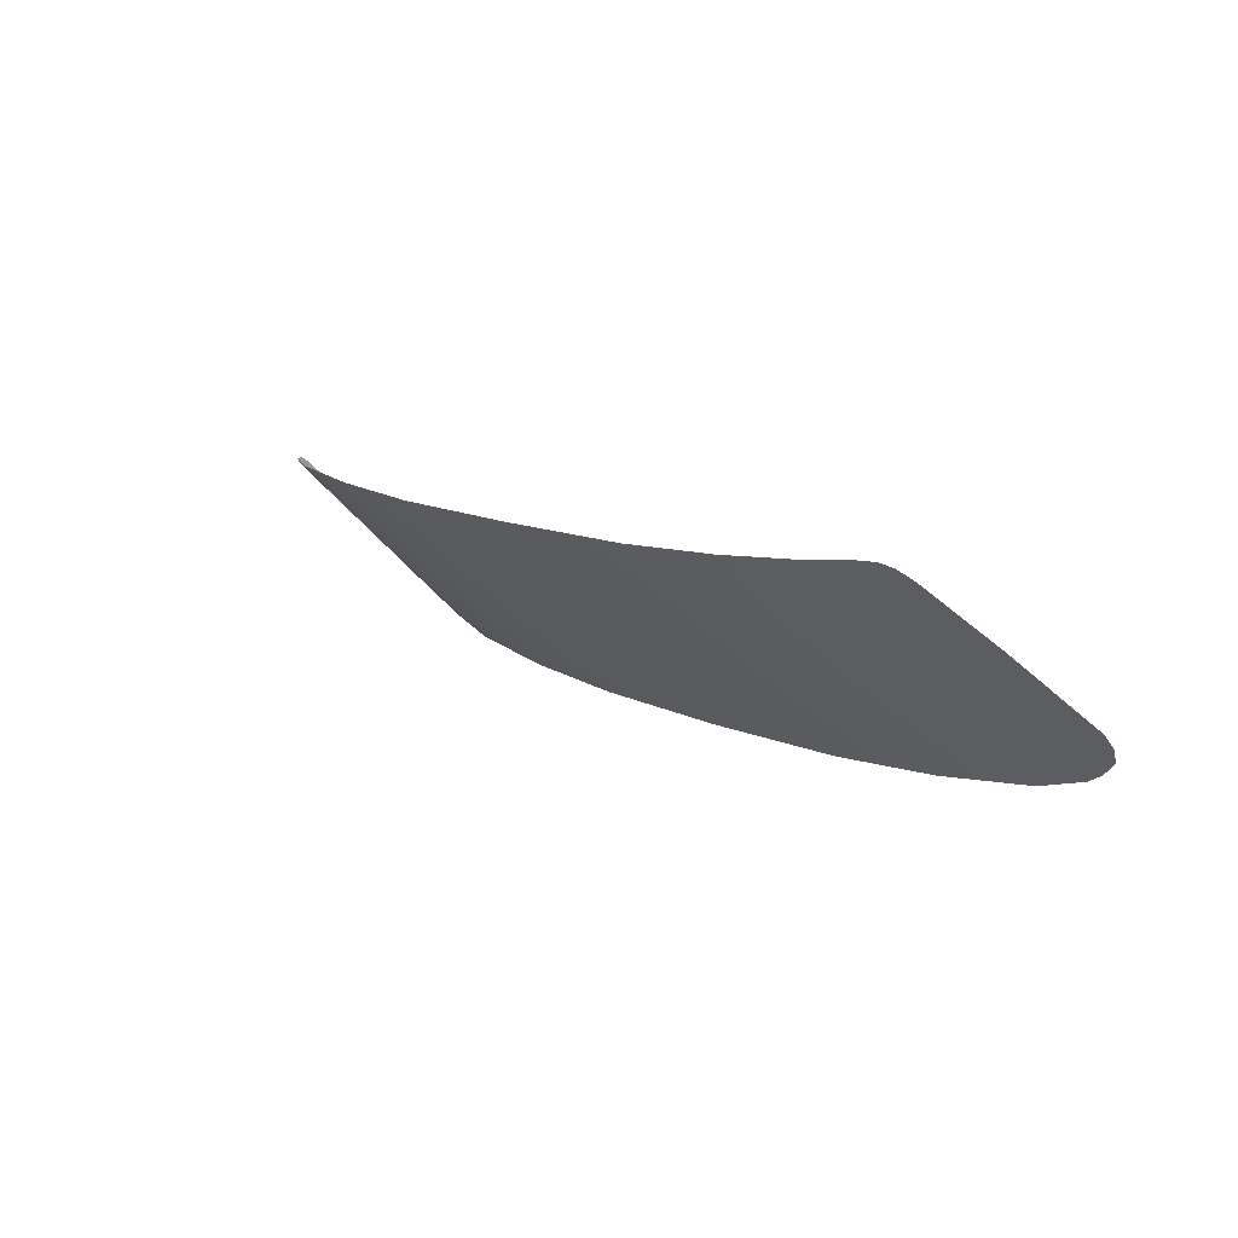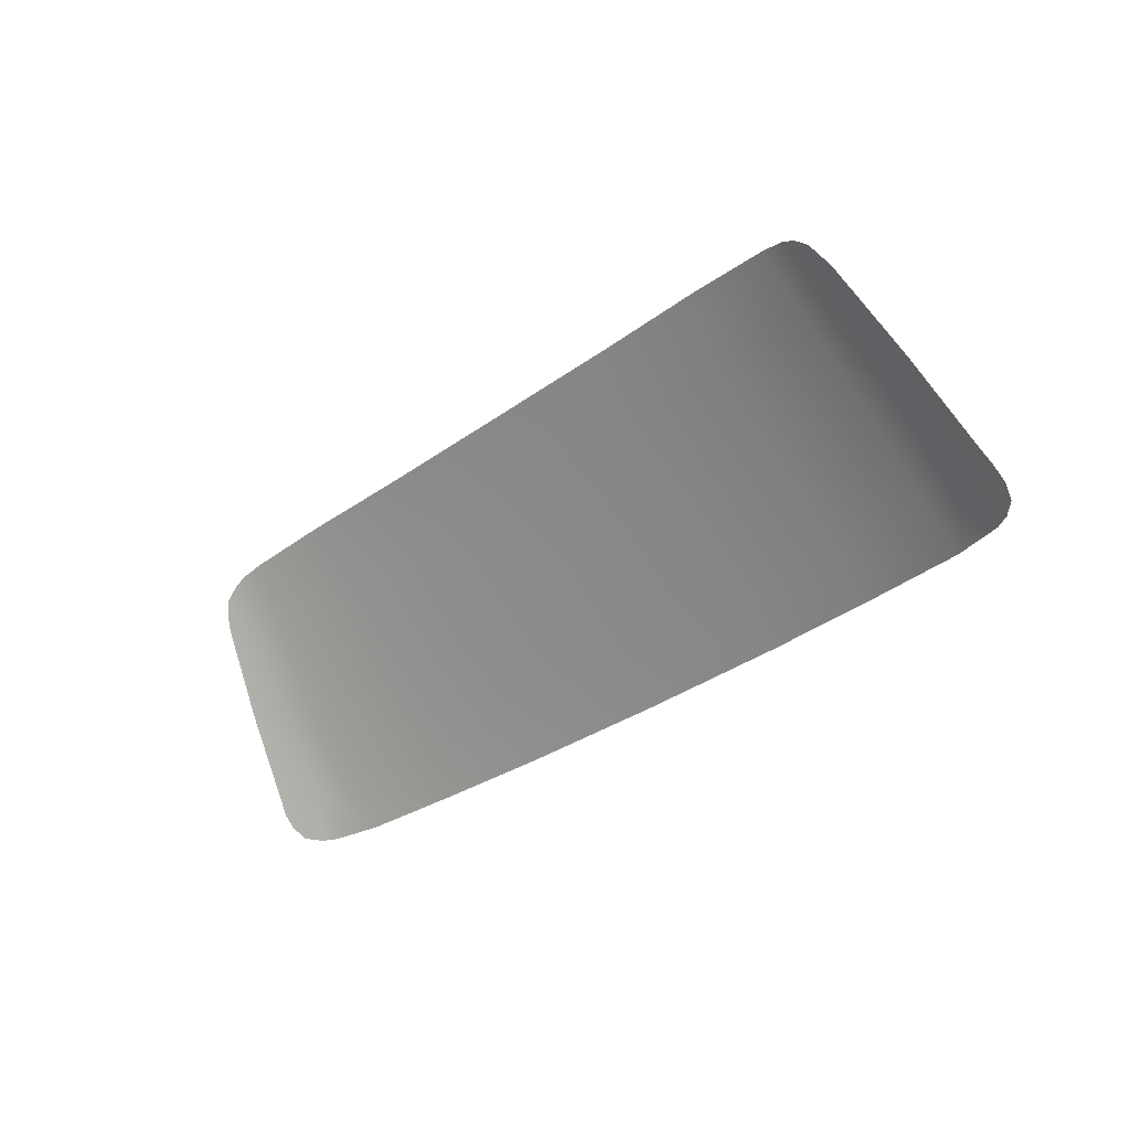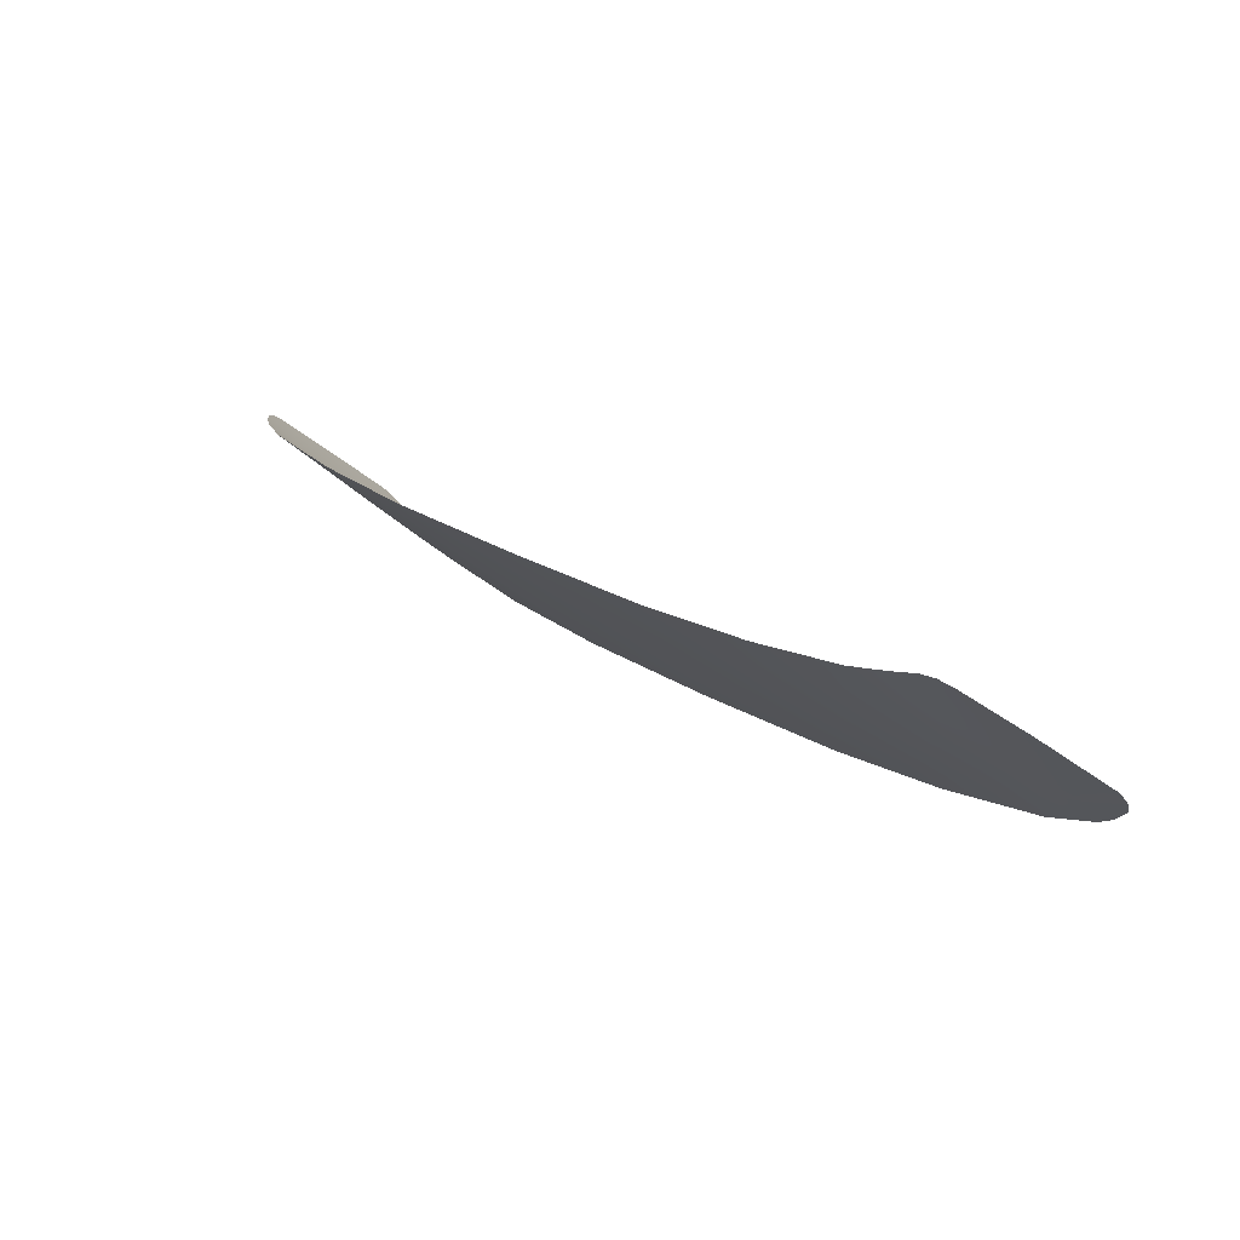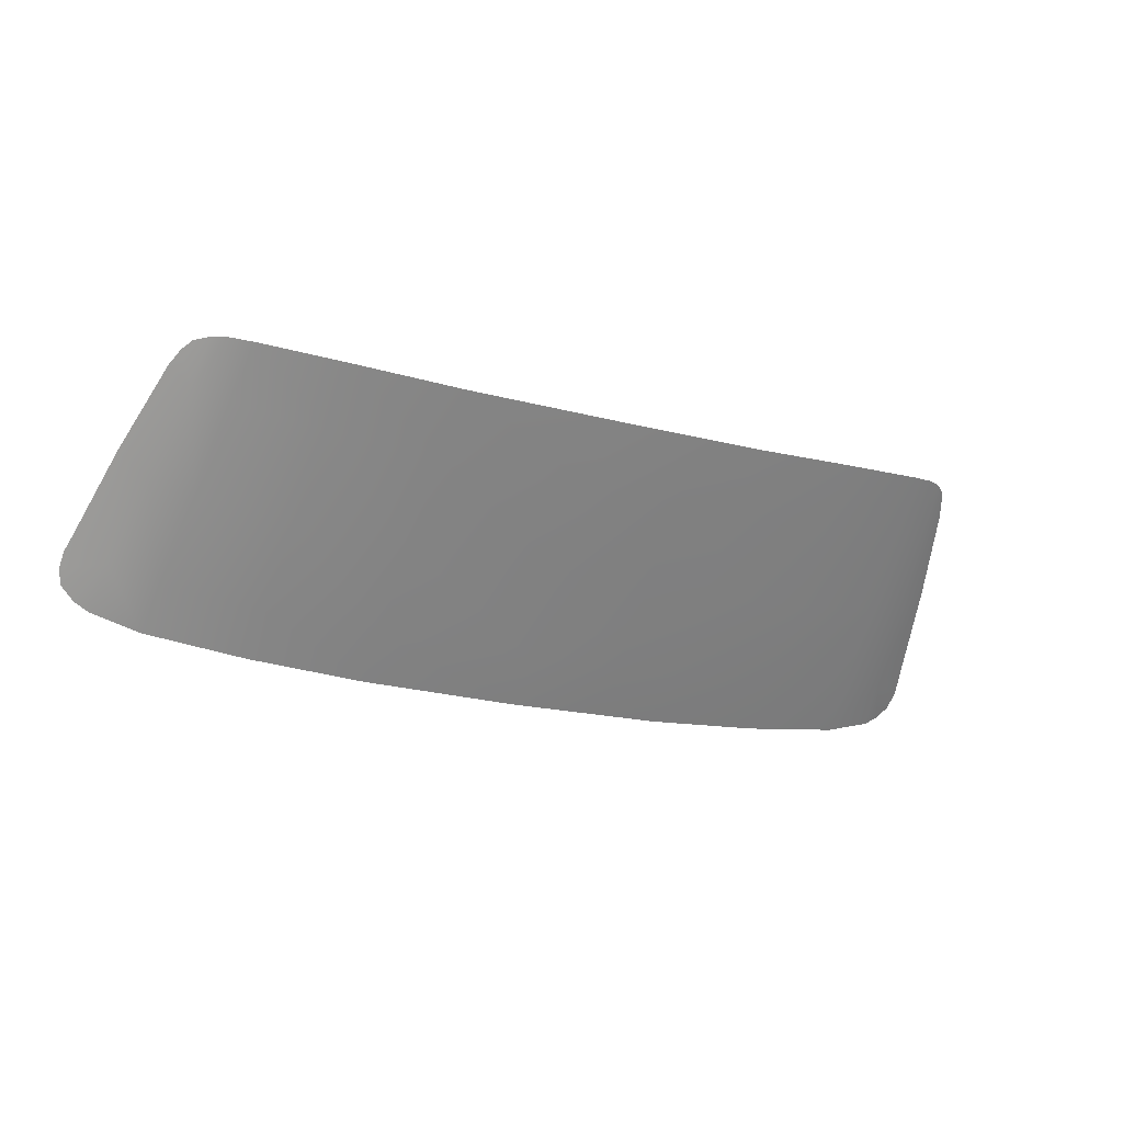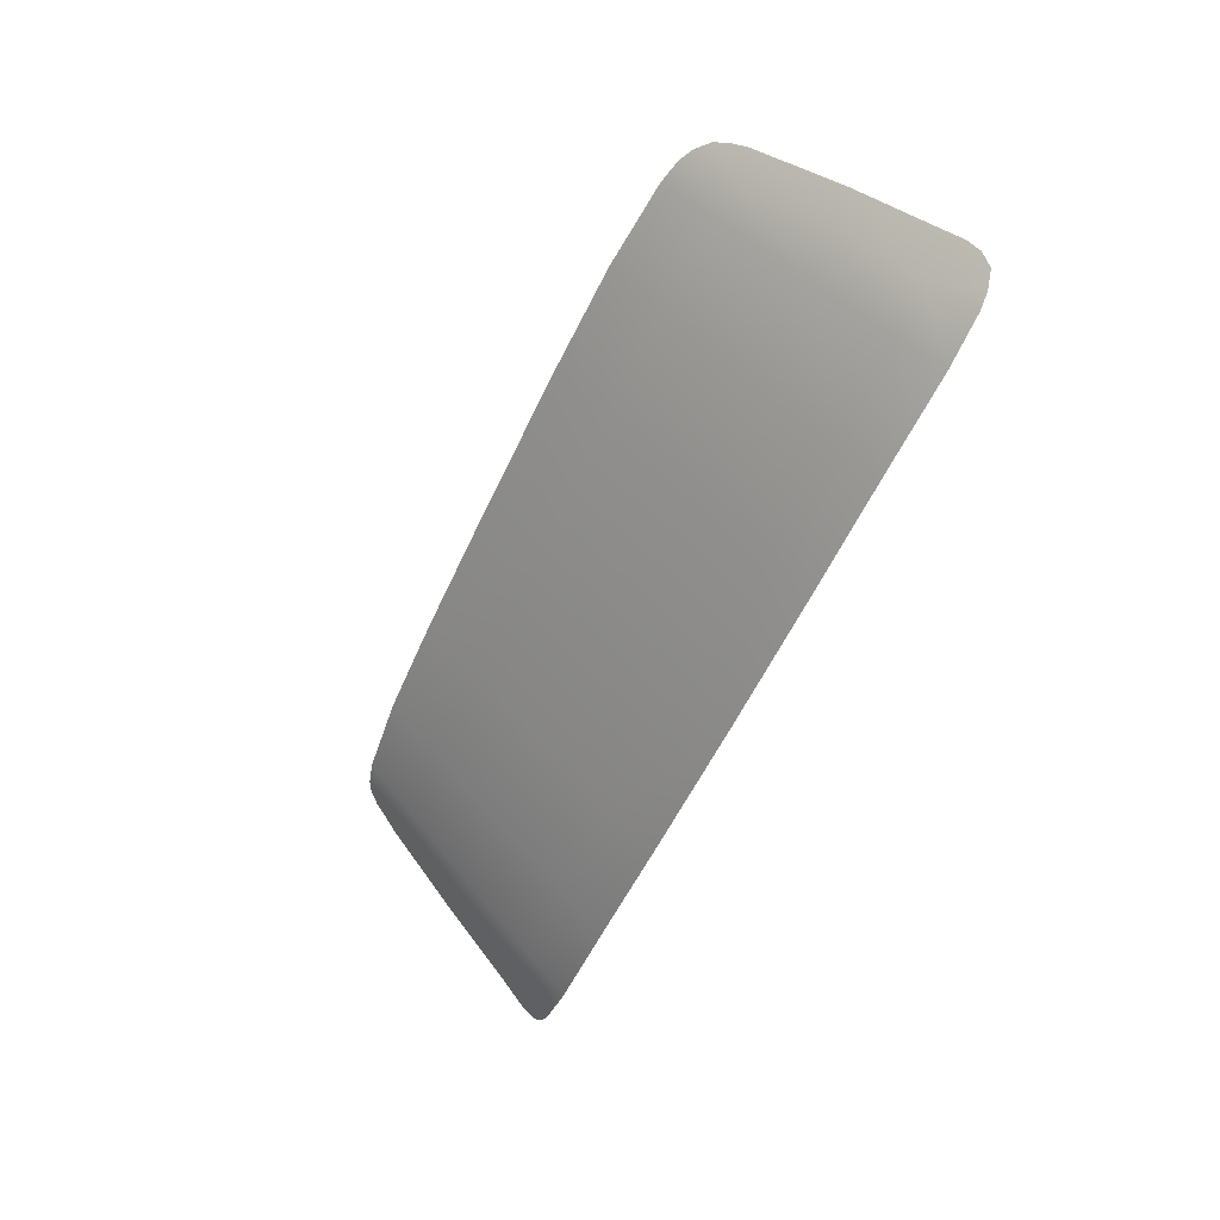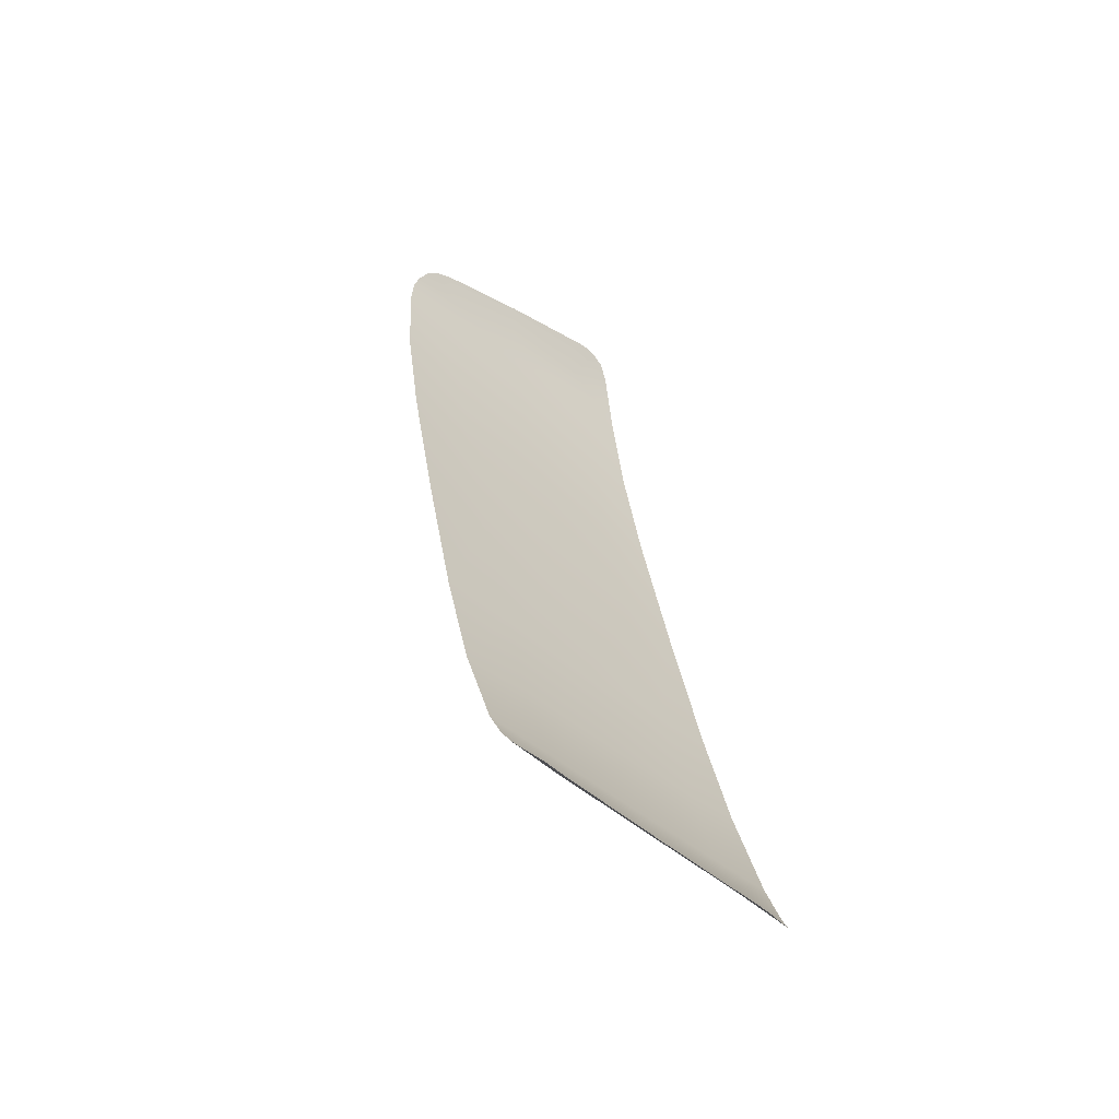
<metadata>
{"format":"obj","ext":"obj","renderer":"f3d","projection":"perspective","resolution":1024,"background":"white","views":[{"elev":11.2,"azim":-128.8,"up":"+Z"},{"elev":-32.9,"azim":45.0,"up":"+Y"},{"elev":24.1,"azim":-133.7,"up":"+Z"},{"elev":-21.3,"azim":154.9,"up":"+Z"},{"elev":-54.4,"azim":-114.1,"up":"+Z"},{"elev":36.3,"azim":-98.7,"up":"+Z"}]}
</metadata>
<code>
o windows4_windscreen_ok
v 0.3151 0.8313 -1.163
v 3e-06 0.8294 -1.17
v 1e-06 0.6877 -1.296
v 0.5446 0.6853 -1.278
v 0.5353 0.8286 -1.149
v 0.3191 0.6879 -1.292
v 0.7151 0.8192 -1.126
v 0.7336 0.6743 -1.256
v 0.5525 0.5382 -1.408
v 0.7515 0.5301 -1.382
v 0.32 0.5428 -1.422
v 1e-06 0.5443 -1.424
v 0.8203 0.6656 -1.232
v 0.7874 0.8118 -1.108
v 0.8481 0.5219 -1.357
v 0.3103 0.935 -1.068
v 3e-06 0.937 -1.07
v 0.5296 0.928 -1.058
v 0.7029 0.91 -1.046
v 0.7504 0.8975 -1.04
v 0.7767 0.8837 -1.039
v 0.8023 0.8605 -1.041
v 0.8166 0.8372 -1.052
v 0.8303 0.8094 -1.072
v 0.8777 0.6616 -1.189
v 0.9169 0.5163 -1.307
v 0.9252 0.4884 -1.33
v 0.9273 0.4655 -1.356
v 0.9182 0.4473 -1.383
v 0.8905 0.4416 -1.409
v 0.8611 0.4417 -1.426
v 0.7626 0.4468 -1.454
v 0.5563 0.4559 -1.479
v 0.3202 0.4593 -1.494
v 4e-06 0.4599 -1.499
v -0.3151 0.8313 -1.163
v -0.5353 0.8286 -1.149
v -0.5446 0.6853 -1.278
v -0.3191 0.6879 -1.292
v -0.7151 0.8192 -1.126
v -0.7336 0.6743 -1.256
v -0.5525 0.5382 -1.408
v -0.7515 0.5301 -1.382
v -0.32 0.5428 -1.422
v -0.7874 0.8119 -1.108
v -0.8203 0.6656 -1.232
v -0.8481 0.5219 -1.357
v -0.3103 0.935 -1.068
v -0.5296 0.928 -1.058
v -0.7029 0.91 -1.046
v -0.7504 0.8975 -1.04
v -0.7767 0.8837 -1.039
v -0.8023 0.8605 -1.041
v -0.8166 0.8372 -1.052
v -0.8303 0.8094 -1.072
v -0.8777 0.6616 -1.189
v -0.9169 0.5163 -1.307
v -0.9252 0.4876 -1.33
v -0.9273 0.4655 -1.356
v -0.9182 0.4473 -1.383
v -0.8905 0.4416 -1.409
v -0.8611 0.4417 -1.426
v -0.7626 0.4468 -1.454
v -0.5563 0.4559 -1.479
v -0.3202 0.4593 -1.494
f 2 1 3
f 5 4 6
f 4 7 8
f 9 8 10
f 11 4 9
f 3 6 12
f 1 6 3
f 5 6 1
f 7 4 5
f 8 9 4
f 6 4 11
f 6 11 12
f 14 13 8
f 7 14 8
f 13 15 10
f 8 13 10
f 2 16 1
f 2 17 16
f 1 18 5
f 1 16 18
f 5 19 7
f 5 18 19
f 7 19 20
f 14 20 21
f 22 14 21
f 23 14 22
f 14 7 20
f 14 23 24
f 14 24 13
f 13 24 25
f 13 25 15
f 15 25 26
f 15 26 27
f 15 27 28
f 15 28 29
f 15 29 30
f 15 30 31
f 15 32 10
f 15 31 32
f 10 33 9
f 10 32 33
f 9 34 11
f 9 33 34
f 11 35 12
f 11 34 35
f 36 2 3
f 38 37 39
f 40 38 41
f 41 42 43
f 38 44 42
f 39 3 12
f 39 36 3
f 39 37 36
f 38 40 37
f 42 41 38
f 38 39 44
f 44 39 12
f 46 45 41
f 45 40 41
f 47 46 43
f 46 41 43
f 48 2 36
f 17 2 48
f 49 36 37
f 48 36 49
f 50 37 40
f 49 37 50
f 50 40 51
f 51 45 52
f 45 53 52
f 45 54 53
f 40 45 51
f 54 45 55
f 55 45 46
f 55 46 56
f 56 46 47
f 56 47 57
f 57 47 58
f 58 47 59
f 59 47 60
f 60 47 61
f 61 47 62
f 63 47 43
f 62 47 63
f 64 43 42
f 63 43 64
f 65 42 44
f 64 42 65
f 35 44 12
f 65 44 35

</code>
